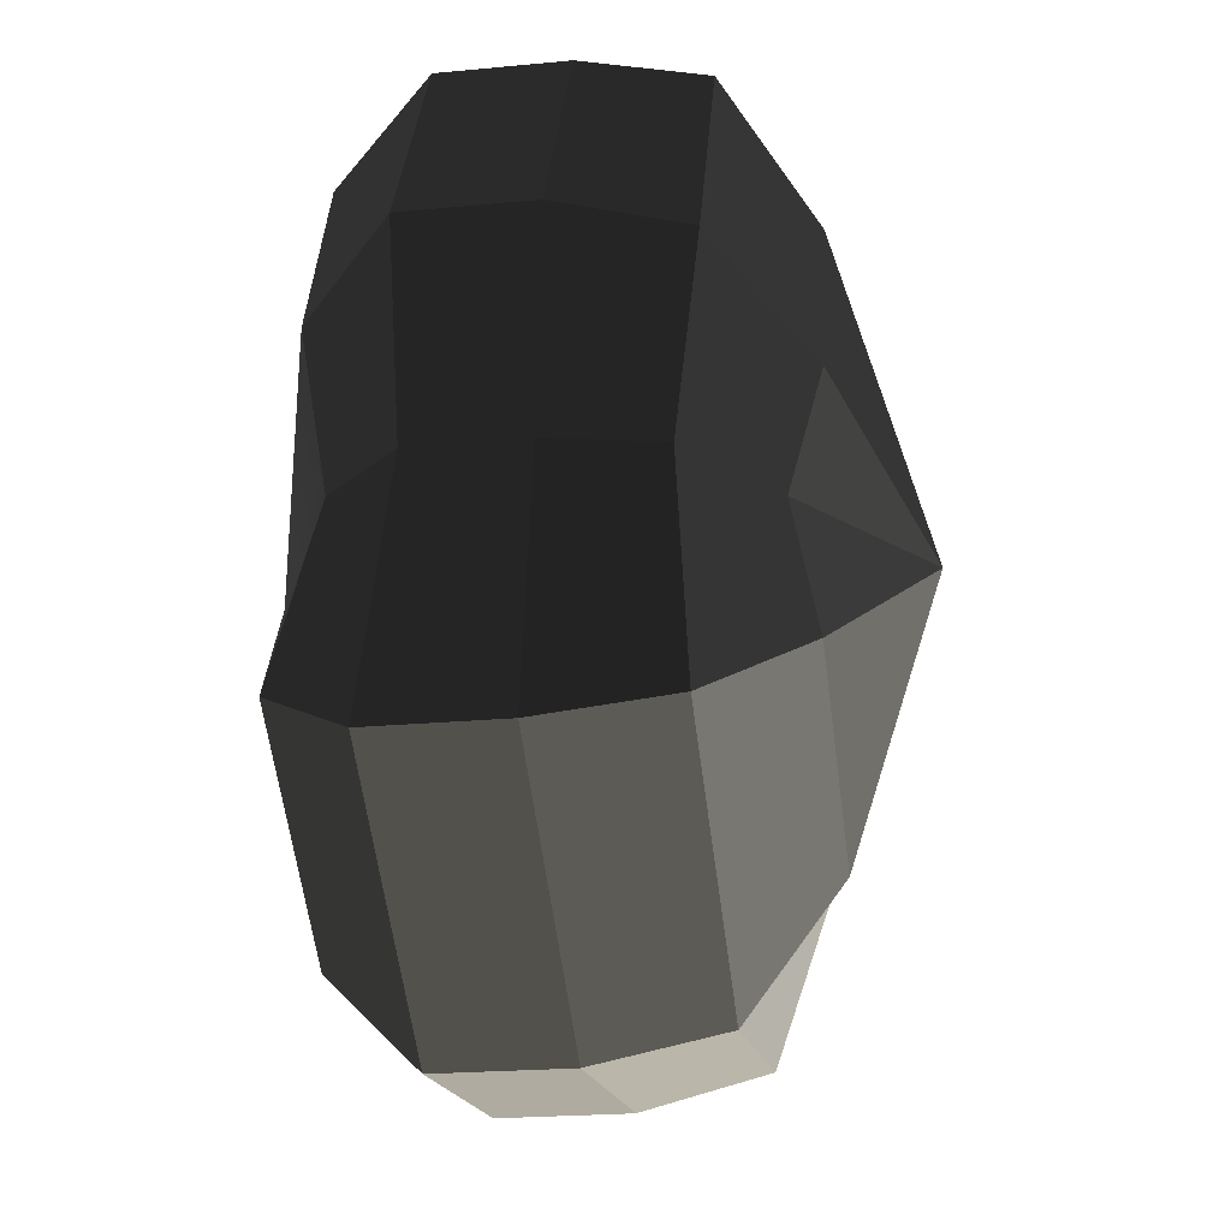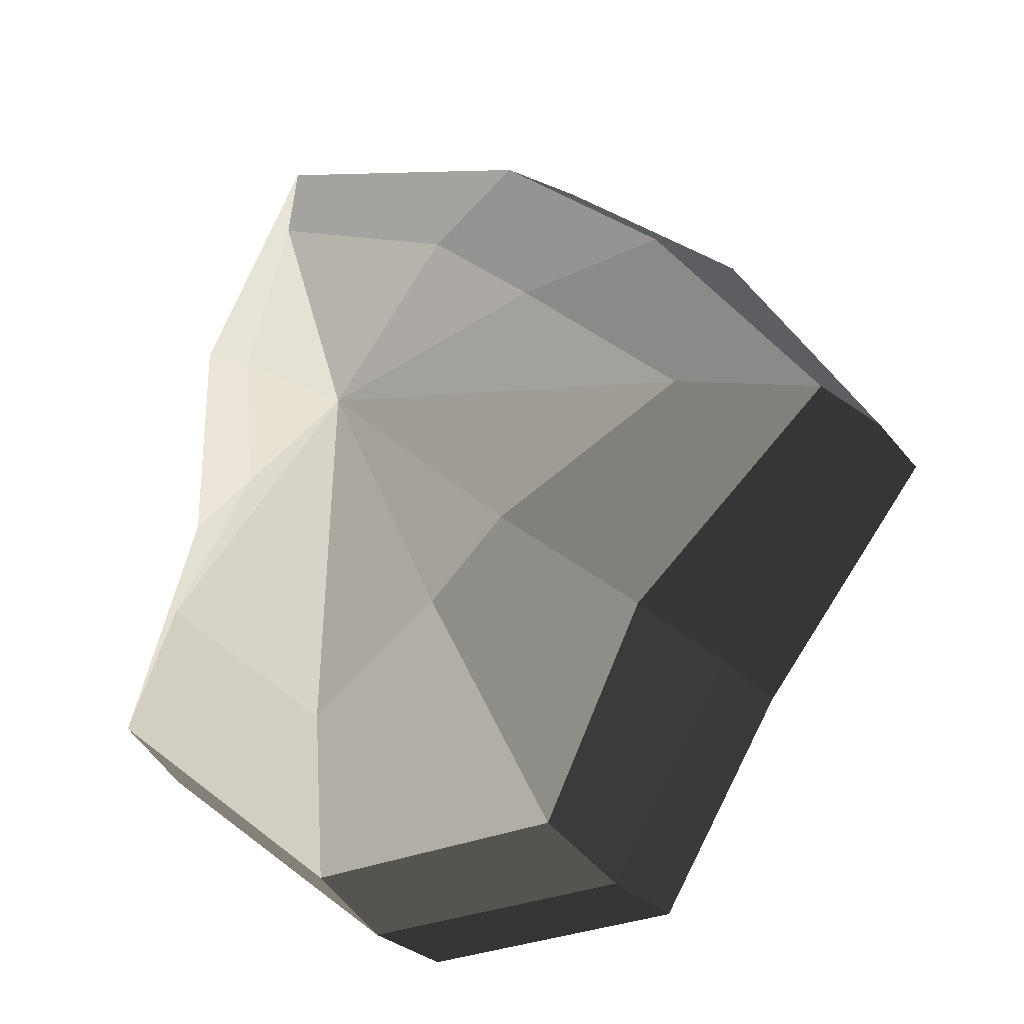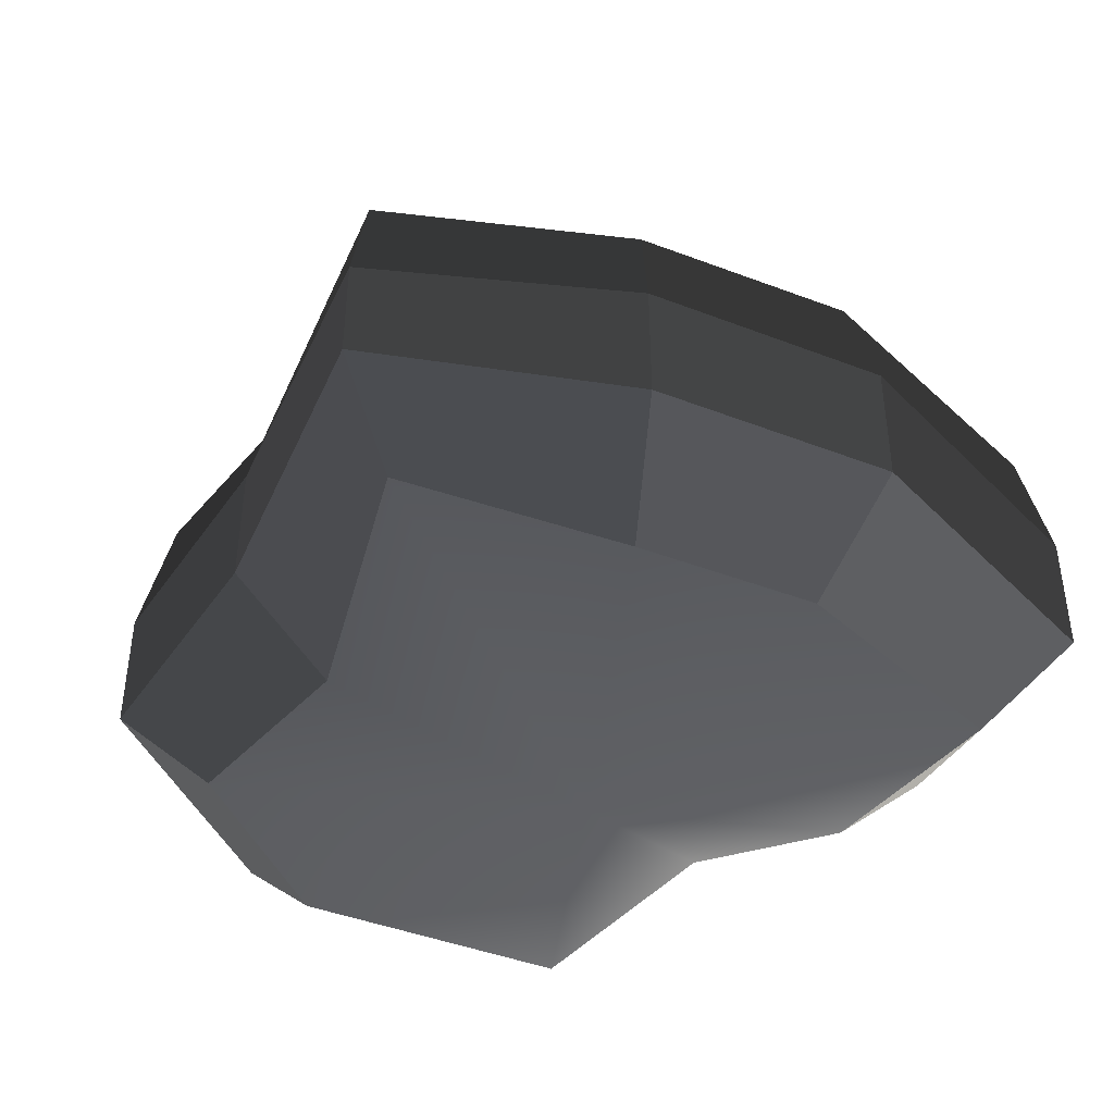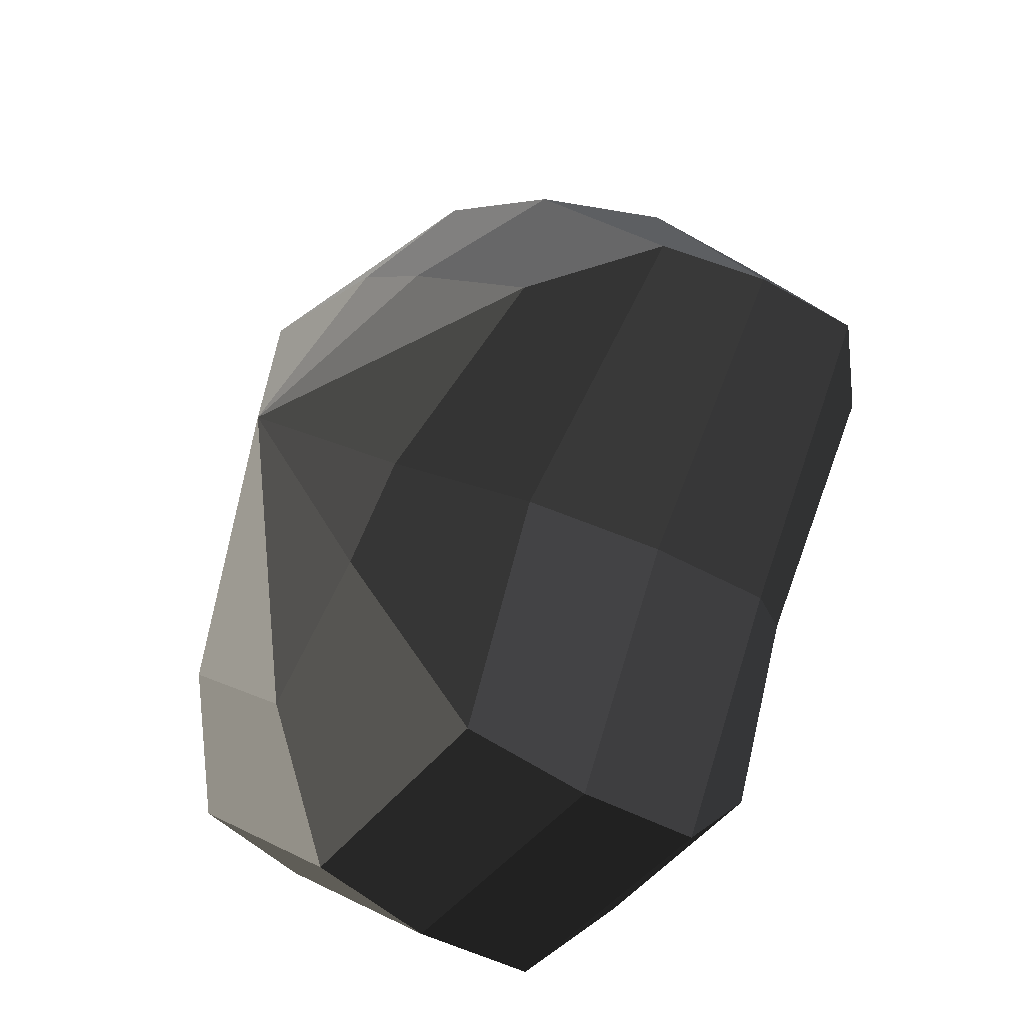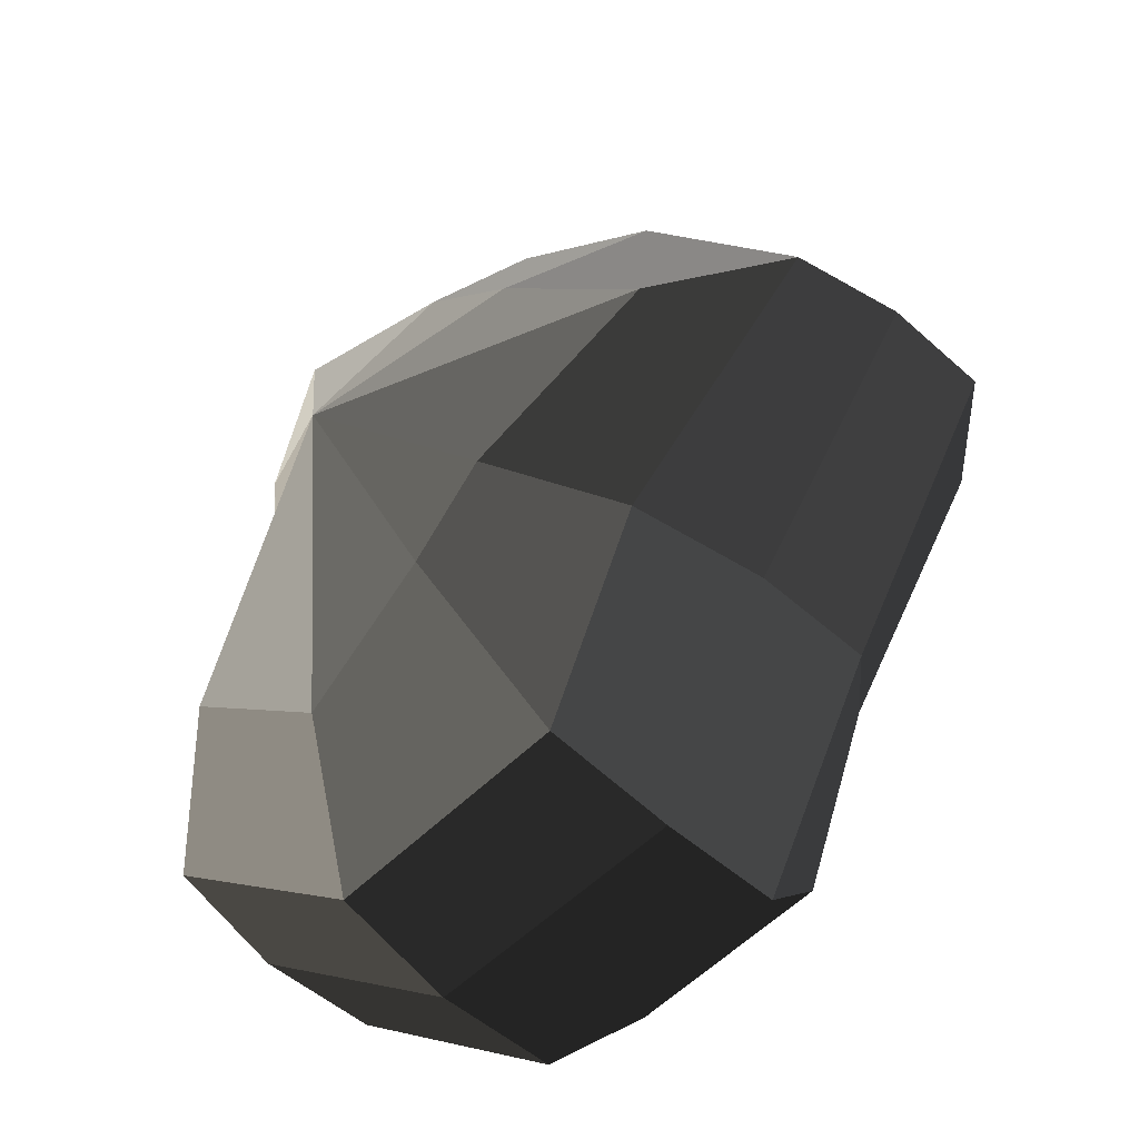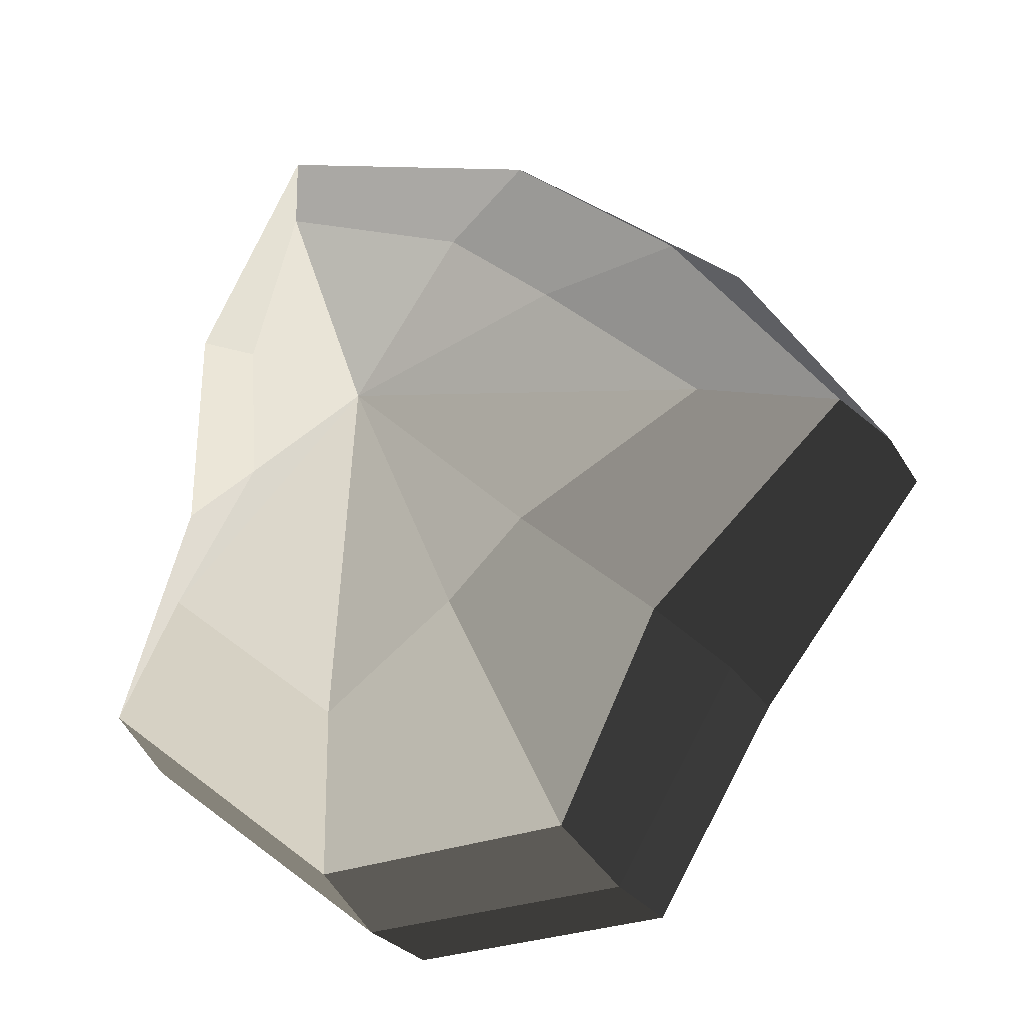
<metadata>
{"format":"obj","ext":"obj","renderer":"f3d","projection":"perspective","resolution":1024,"background":"white","views":[{"elev":-21.3,"azim":99.7,"up":"+Z"},{"elev":-24.5,"azim":-152.6,"up":"+Z"},{"elev":-44.0,"azim":-62.4,"up":"+Y"},{"elev":-40.6,"azim":-125.7,"up":"+Z"},{"elev":-50.0,"azim":-134.7,"up":"+Z"},{"elev":-24.2,"azim":-157.3,"up":"+Z"}]}
</metadata>
<code>
v 0.01455 -0.02578 -0.04036
v 0.004624 -0.03398 0.001091
v 0.03878 -0.02578 -0.02105
v -0.009663 -0.02578 -0.03818
v -0.01825 -0.02578 -0.01778
v -0.03822 -0.02223 0.001091
v -0.02135 -0.02578 0.01996
v -0.005298 -0.02578 0.03272
v 0.02109 -0.02578 0.04036
v 0.0306 -0.02578 0.01996
v 0.03219 -0.02223 0.001091
v 0.03878 -0.02578 -0.02105
v 0.04797 -0.01489 -0.02773
v 0.01805 -0.01489 -0.05115
v 0.01455 -0.02578 -0.04036
v 0.01455 -0.02578 -0.04036
v 0.01805 -0.01489 -0.05115
v -0.01317 -0.01489 -0.04897
v -0.009663 -0.02578 -0.03818
v -0.009663 -0.02578 -0.03818
v -0.01317 -0.01489 -0.04897
v -0.02743 -0.01489 -0.02445
v -0.01825 -0.02578 -0.01778
v -0.01825 -0.02578 -0.01778
v -0.02743 -0.01489 -0.02445
v -0.04797 -0.01289 0.001091
v -0.03822 -0.02223 0.001091
v -0.03822 -0.02223 0.001091
v -0.04797 -0.01289 0.001091
v -0.03053 -0.01489 0.02663
v -0.02135 -0.02578 0.01996
v -0.02135 -0.02578 0.01996
v -0.03053 -0.01489 0.02663
v -0.008805 -0.01489 0.04351
v -0.005298 -0.02578 0.03272
v -0.005298 -0.02578 0.03272
v -0.008805 -0.01489 0.04351
v 0.0246 -0.01489 0.05115
v 0.02109 -0.02578 0.04036
v 0.02109 -0.02578 0.04036
v 0.0246 -0.01489 0.05115
v 0.03978 -0.01489 0.02663
v 0.0306 -0.02578 0.01996
v 0.0306 -0.02578 0.01996
v 0.03978 -0.01489 0.02663
v 0.04193 -0.01289 0.001091
v 0.03219 -0.02223 0.001091
v 0.03219 -0.02223 0.001091
v 0.04193 -0.01289 0.001091
v 0.04797 -0.01489 -0.02773
v 0.03878 -0.02578 -0.02105
v 0.04797 -0.01489 -0.02773
v 0.04797 -0.0001482 -0.02773
v 0.01805 -0.0001482 -0.05115
v 0.01805 -0.01489 -0.05115
v 0.01805 -0.01489 -0.05115
v 0.01805 -0.0001482 -0.05115
v -0.01317 -0.0001482 -0.04897
v -0.01317 -0.01489 -0.04897
v -0.01317 -0.01489 -0.04897
v -0.01317 -0.0001482 -0.04897
v -0.02743 -0.0001482 -0.02445
v -0.02743 -0.01489 -0.02445
v -0.02743 -0.01489 -0.02445
v -0.02743 -0.0001482 -0.02445
v -0.04797 -0.0002293 0.001091
v -0.04797 -0.01289 0.001091
v -0.04797 -0.01289 0.001091
v -0.04797 -0.0002293 0.001091
v -0.03053 -0.0001482 0.02663
v -0.03053 -0.01489 0.02663
v -0.03053 -0.01489 0.02663
v -0.03053 -0.0001482 0.02663
v -0.008805 -0.0001482 0.04351
v -0.008805 -0.01489 0.04351
v -0.008805 -0.01489 0.04351
v -0.008805 -0.0001482 0.04351
v 0.0246 -0.0001482 0.05115
v 0.0246 -0.01489 0.05115
v 0.0246 -0.01489 0.05115
v 0.0246 -0.0001482 0.05115
v 0.03978 -0.0001482 0.02663
v 0.03978 -0.01489 0.02663
v 0.03978 -0.01489 0.02663
v 0.03978 -0.0001482 0.02663
v 0.04193 -0.0002293 0.001091
v 0.04193 -0.01289 0.001091
v 0.04193 -0.01289 0.001091
v 0.04193 -0.0002293 0.001091
v 0.04797 -0.0001482 -0.02773
v 0.04797 -0.01489 -0.02773
v 0.04797 -0.0001482 -0.02773
v 0.04569 0.01428 -0.0254
v 0.01715 0.01428 -0.04799
v 0.01805 -0.0001482 -0.05115
v 0.01805 -0.0001482 -0.05115
v 0.01715 0.01428 -0.04799
v -0.01183 0.01428 -0.0456
v -0.01317 -0.0001482 -0.04897
v -0.01317 -0.0001482 -0.04897
v -0.01183 0.01428 -0.0456
v -0.02321 0.01428 -0.02181
v -0.02743 -0.0001482 -0.02445
v -0.02743 -0.0001482 -0.02445
v -0.02321 0.01428 -0.02181
v -0.0453 0.01197 0.001197
v -0.04797 -0.0002293 0.001091
v -0.04797 -0.0002293 0.001091
v -0.0453 0.01197 0.001197
v -0.02661 0.01428 0.0242
v -0.03053 -0.0001482 0.02663
v -0.03053 -0.0001482 0.02663
v -0.02661 0.01428 0.0242
v -0.007042 0.01428 0.03961
v -0.008805 -0.0001482 0.04351
v -0.008805 -0.0001482 0.04351
v -0.007042 0.01428 0.03961
v 0.02433 0.01428 0.04799
v 0.0246 -0.0001482 0.05115
v 0.0246 -0.0001482 0.05115
v 0.02433 0.01428 0.04799
v 0.03671 0.01428 0.0242
v 0.03978 -0.0001482 0.02663
v 0.03978 -0.0001482 0.02663
v 0.03671 0.01428 0.0242
v 0.03865 0.01197 0.001197
v 0.04193 -0.0002293 0.001091
v 0.04193 -0.0002293 0.001091
v 0.03865 0.01197 0.001197
v 0.04569 0.01428 -0.0254
v 0.04797 -0.0001482 -0.02773
v 0.04569 0.01428 -0.0254
v 0.03225 0.02437 -0.01615
v 0.01204 0.02437 -0.03257
v 0.01715 0.01428 -0.04799
v 0.01715 0.01428 -0.04799
v 0.01204 0.02437 -0.03257
v -0.002592 0.02437 -0.02139
v -0.01183 0.01428 -0.0456
v -0.01183 0.01428 -0.0456
v -0.002592 0.02437 -0.02139
v -0.01125 0.02437 -0.0128
v -0.02321 0.01428 -0.02181
v -0.02321 0.01428 -0.02181
v -0.01125 0.02437 -0.0128
v -0.03124 0.02075 0.001117
v -0.0453 0.01197 0.001197
v -0.0453 0.01197 0.001197
v -0.03124 0.02075 0.001117
v -0.01443 0.02437 0.01503
v -0.02661 0.01428 0.0242
v -0.02661 0.01428 0.0242
v -0.01443 0.02437 0.01503
v -0.002592 0.02437 0.02475
v -0.007042 0.01428 0.03961
v -0.007042 0.01428 0.03961
v -0.002592 0.02437 0.02475
v 0.01874 0.02437 0.03257
v 0.02433 0.01428 0.04799
v 0.02433 0.01428 0.04799
v 0.01874 0.02437 0.03257
v 0.02387 0.02437 0.01503
v 0.03671 0.01428 0.0242
v 0.03671 0.01428 0.0242
v 0.02387 0.02437 0.01503
v 0.02504 0.02075 0.001117
v 0.03865 0.01197 0.001197
v 0.03865 0.01197 0.001197
v 0.02504 0.02075 0.001117
v 0.03225 0.02437 -0.01615
v 0.04569 0.01428 -0.0254
v 0.03225 0.02437 -0.01615
v 0.004624 0.03398 0.001091
v 0.01204 0.02437 -0.03257
v 0.01204 0.02437 -0.03257
v 0.004624 0.03398 0.001091
v -0.002592 0.02437 -0.02139
v -0.002592 0.02437 -0.02139
v 0.004624 0.03398 0.001091
v -0.01125 0.02437 -0.0128
v -0.01125 0.02437 -0.0128
v 0.004624 0.03398 0.001091
v -0.03124 0.02075 0.001117
v -0.03124 0.02075 0.001117
v 0.004624 0.03398 0.001091
v -0.01443 0.02437 0.01503
v -0.01443 0.02437 0.01503
v 0.004624 0.03398 0.001091
v -0.002592 0.02437 0.02475
v -0.002592 0.02437 0.02475
v 0.004624 0.03398 0.001091
v 0.01874 0.02437 0.03257
v 0.01874 0.02437 0.03257
v 0.004624 0.03398 0.001091
v 0.02387 0.02437 0.01503
v 0.02387 0.02437 0.01503
v 0.004624 0.03398 0.001091
v 0.02504 0.02075 0.001117
v 0.02504 0.02075 0.001117
v 0.004624 0.03398 0.001091
v 0.03225 0.02437 -0.01615
g pCylinder1_4320_8
f 1 3 2
f 4 1 2
f 5 4 2
f 6 5 2
f 7 6 2
f 8 7 2
f 9 8 2
f 10 9 2
f 11 10 2
f 3 11 2
f 12 14 13
f 12 15 14
f 16 18 17
f 16 19 18
f 20 22 21
f 20 23 22
f 24 26 25
f 24 27 26
f 28 30 29
f 28 31 30
f 32 34 33
f 32 35 34
f 36 38 37
f 36 39 38
f 40 42 41
f 40 43 42
f 44 46 45
f 44 47 46
f 48 50 49
f 48 51 50
f 52 54 53
f 52 55 54
f 56 58 57
f 56 59 58
f 60 62 61
f 60 63 62
f 64 66 65
f 64 67 66
f 68 70 69
f 68 71 70
f 72 74 73
f 72 75 74
f 76 78 77
f 76 79 78
f 80 82 81
f 80 83 82
f 84 86 85
f 84 87 86
f 88 90 89
f 88 91 90
f 92 94 93
f 92 95 94
f 96 98 97
f 96 99 98
f 100 102 101
f 100 103 102
f 104 106 105
f 104 107 106
f 108 110 109
f 108 111 110
f 112 114 113
f 112 115 114
f 116 118 117
f 116 119 118
f 120 122 121
f 120 123 122
f 124 126 125
f 124 127 126
f 128 130 129
f 128 131 130
f 132 134 133
f 132 135 134
f 136 138 137
f 136 139 138
f 140 142 141
f 140 143 142
f 144 146 145
f 144 147 146
f 148 150 149
f 148 151 150
f 152 154 153
f 152 155 154
f 156 158 157
f 156 159 158
f 160 162 161
f 160 163 162
f 164 166 165
f 164 167 166
f 168 170 169
f 168 171 170
f 172 174 173
f 175 177 176
f 178 180 179
f 181 183 182
f 184 186 185
f 187 189 188
f 190 192 191
f 193 195 194
f 196 198 197
f 199 201 200

</code>
